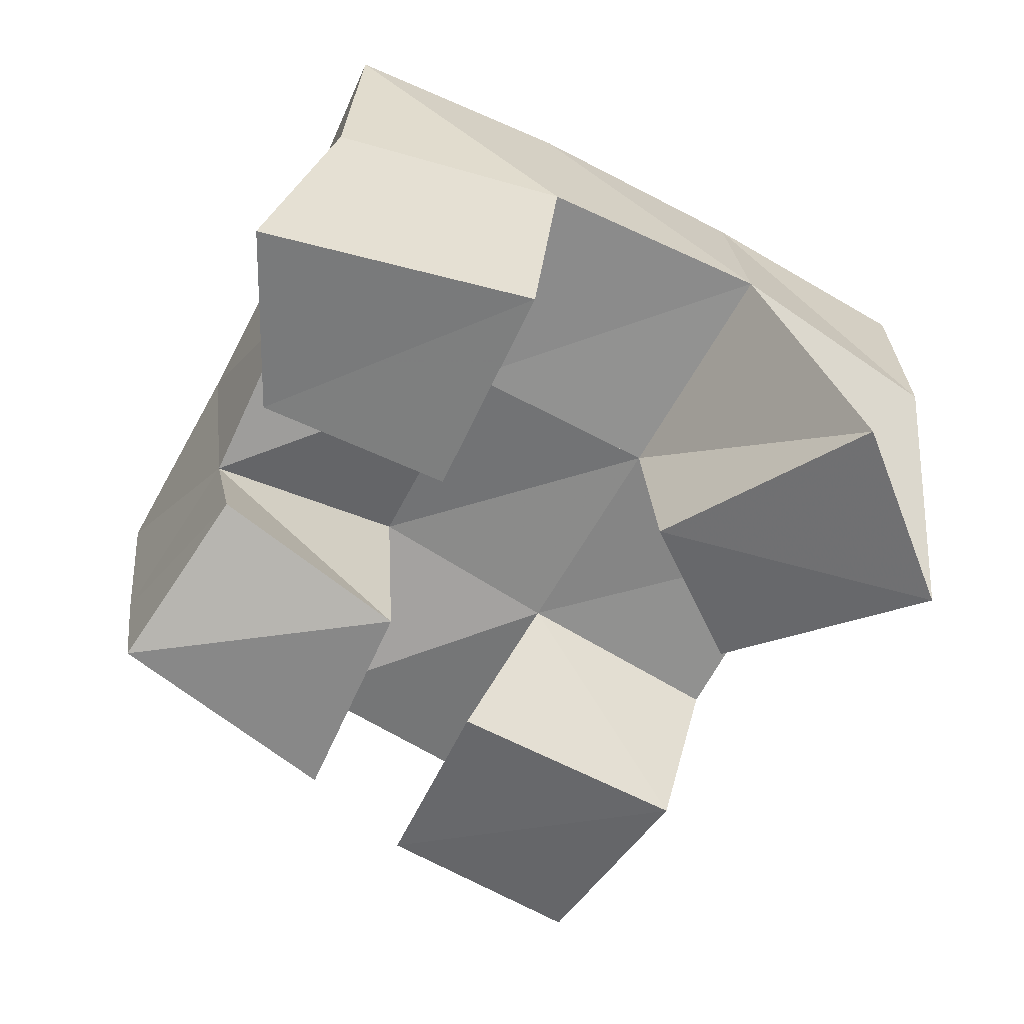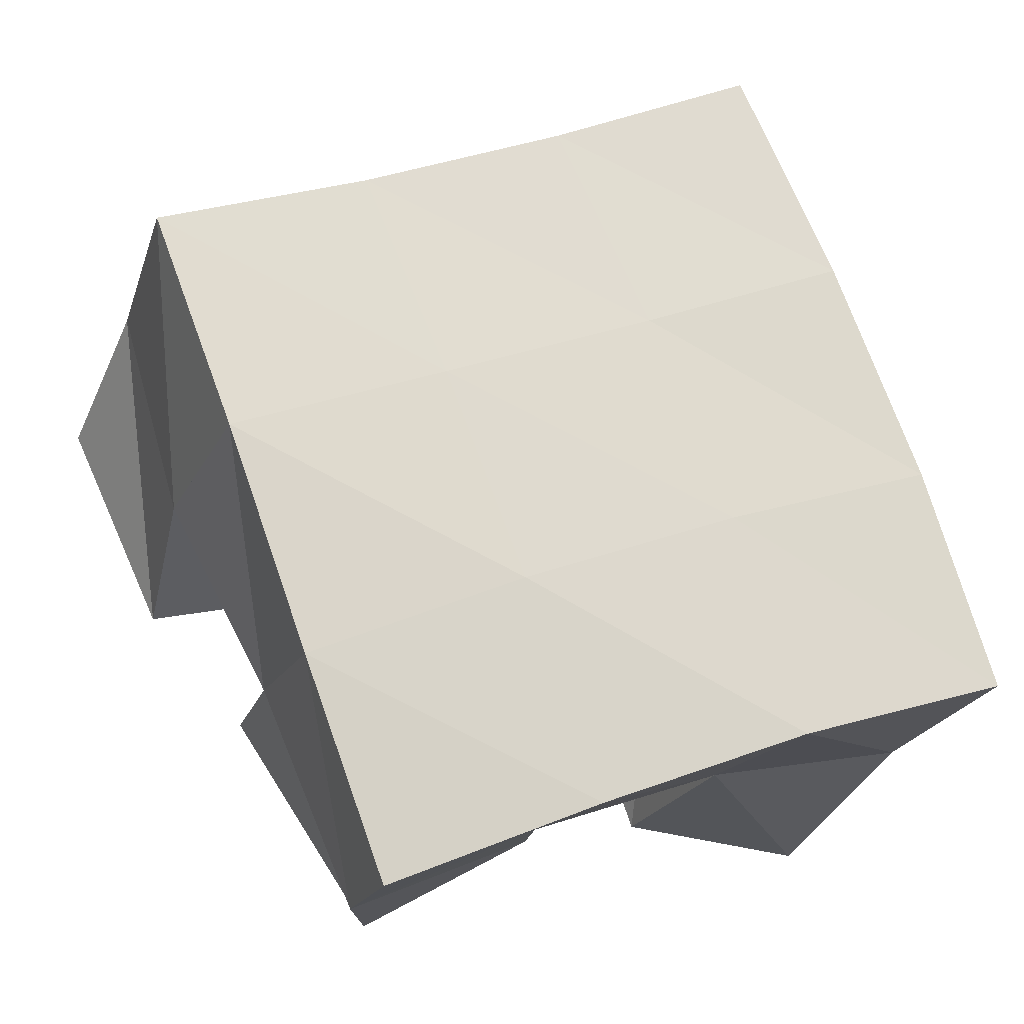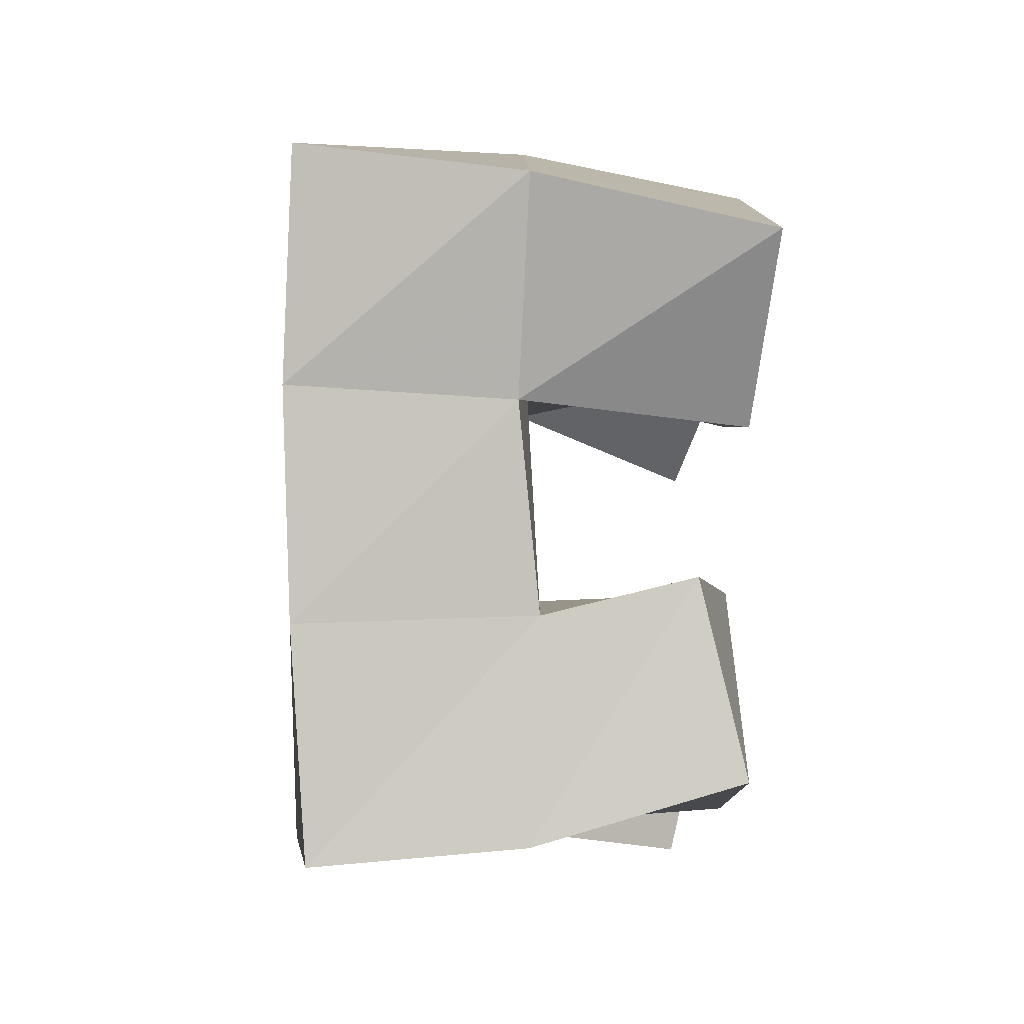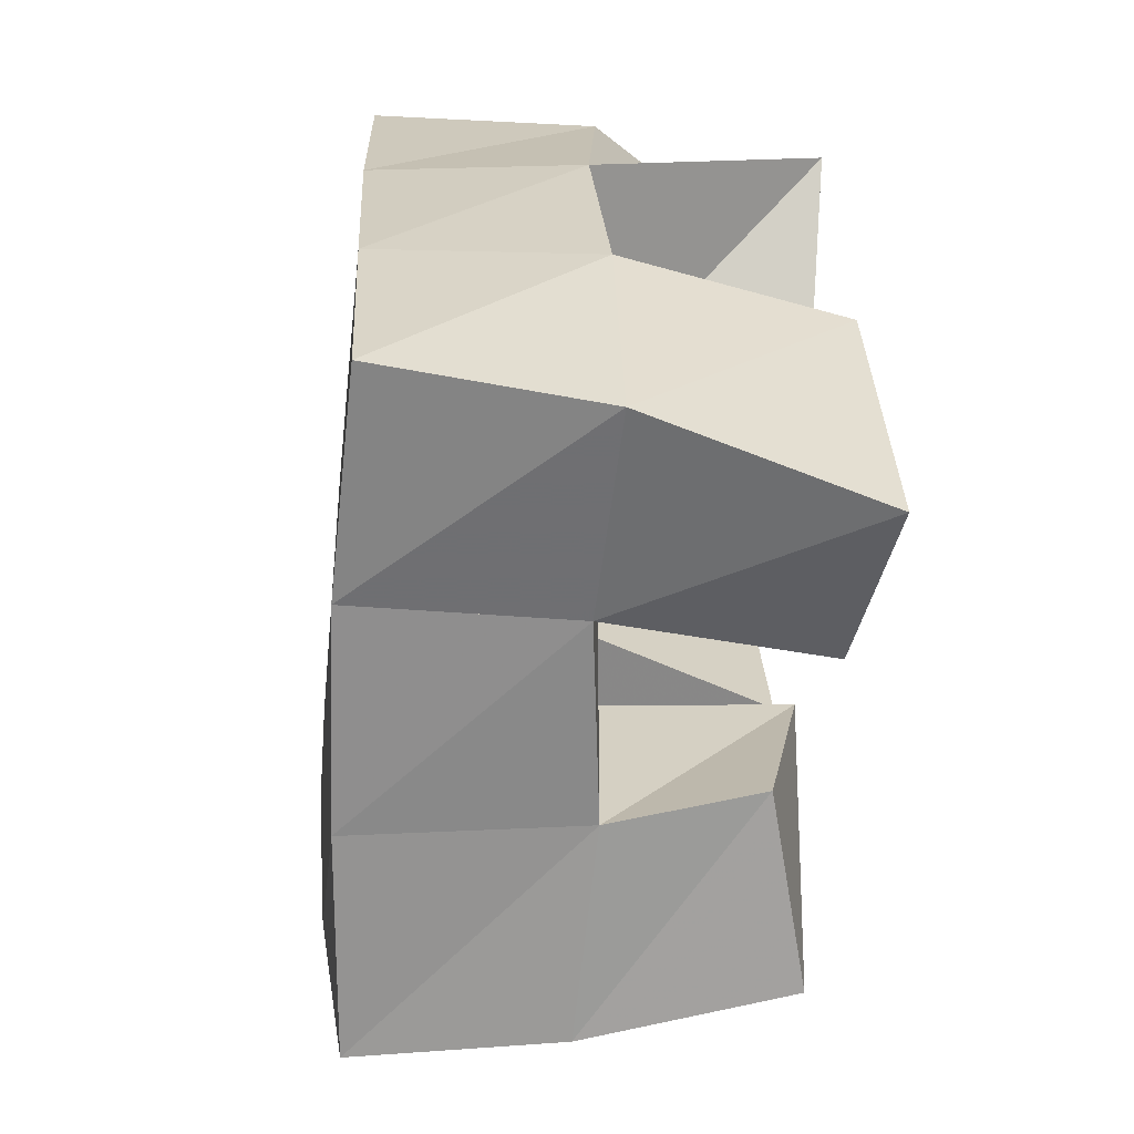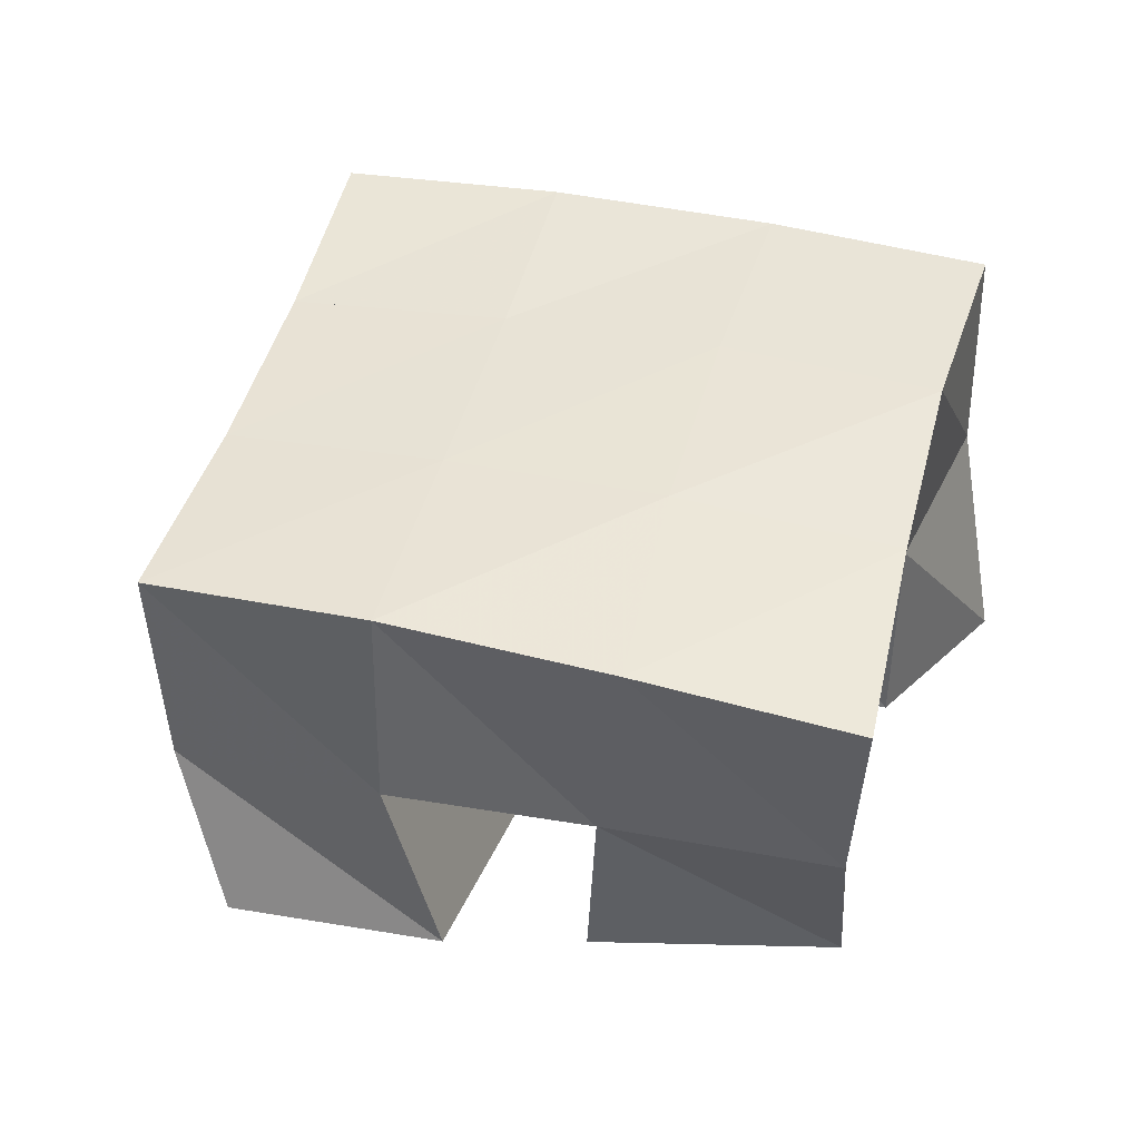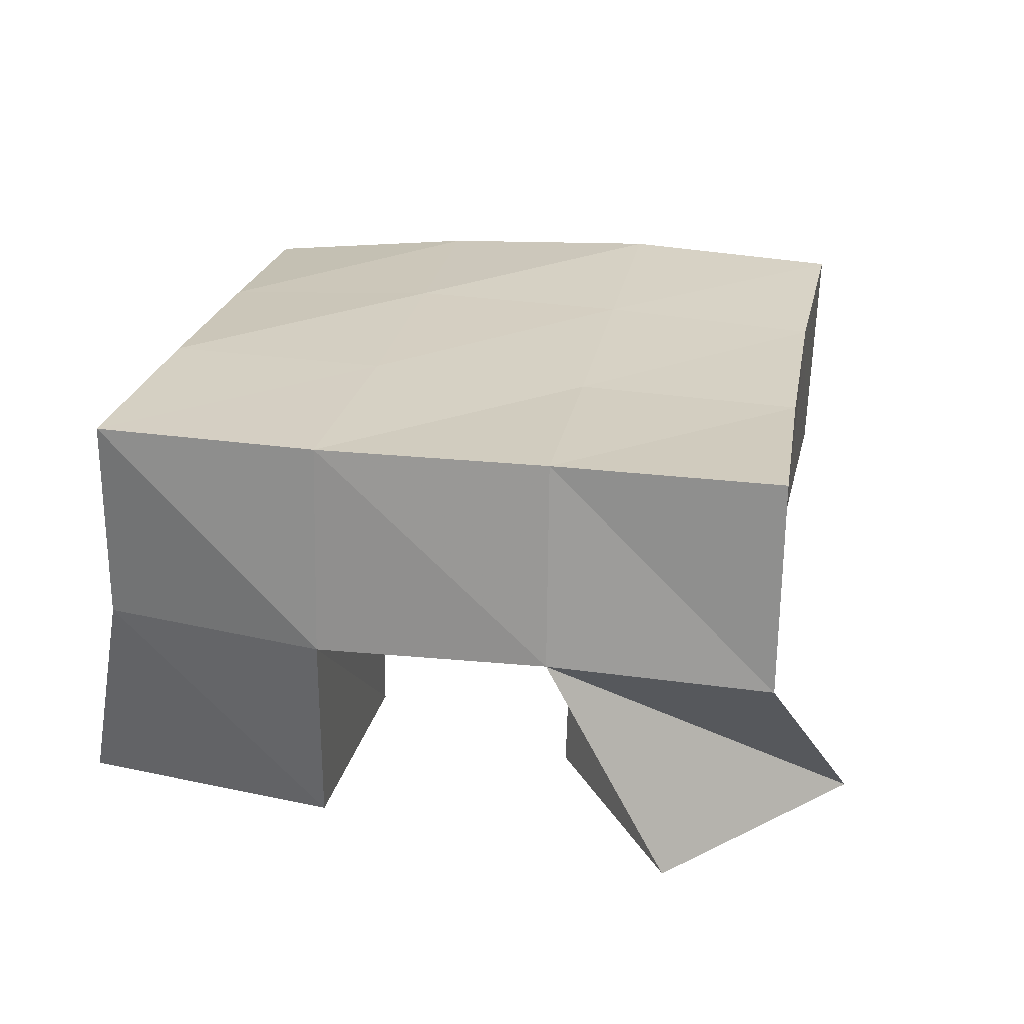
<metadata>
{"format":"obj","ext":"obj","renderer":"f3d","projection":"perspective","resolution":1024,"background":"white","views":[{"elev":-61.7,"azim":-96.3,"up":"+Y"},{"elev":-21.0,"azim":162.8,"up":"+Z"},{"elev":-68.1,"azim":-92.5,"up":"+Z"},{"elev":-43.5,"azim":-96.6,"up":"+Z"},{"elev":43.1,"azim":125.7,"up":"+Y"},{"elev":26.1,"azim":-57.9,"up":"+Y"}]}
</metadata>
<code>
v 0.9128 0.1 0.1059
v 0.907 0.1506 0.1205
v 0.9566 0.1029 0.1097
v 0.9531 0.1509 0.1112
v 0.9232 0.1027 0.1683
v 0.9164 0.1513 0.1733
v 0.9719 0.1042 0.1522
v 0.9647 0.1485 0.158
v 1.035 0.1 0.1644
v 1.031 0.149 0.1819
v 1.08 0.1082 0.1507
v 1.083 0.1515 0.1631
v 1.056 0.1 0.2167
v 1.051 0.1454 0.2269
v 1.101 0.1091 0.1951
v 1.096 0.146 0.2109
v 0.946 0.1 0.2485
v 0.9345 0.1534 0.2236
v 0.9772 0.1 0.2038
v 0.9829 0.1487 0.2021
v 0.9927 0.1073 0.2729
v 0.9583 0.1488 0.2686
v 1.013 0.1073 0.2245
v 1.005 0.1479 0.2452
v 0.9874 0.1117 0.1018
v 0.9954 0.1446 0.0966
v 1.024 0.1 0.08109
v 1.039 0.145 0.07546
v 1.009 0.101 0.1434
v 1.013 0.1542 0.1407
v 1.056 0.1 0.1285
v 1.06 0.1456 0.1238
v 0.904 0.1993 0.1233
v 0.951 0.1995 0.1082
v 0.9198 0.1998 0.1722
v 0.9667 0.1999 0.1564
v 0.9394 0.2002 0.2211
v 0.985 0.1984 0.2027
v 0.9606 0.1988 0.268
v 1.006 0.1959 0.2482
v 0.9967 0.1961 0.09037
v 1.015 0.1994 0.1375
v 1.033 0.1986 0.1837
v 1.051 0.1958 0.2293
v 1.043 0.1908 0.07085
v 1.062 0.1962 0.117
v 1.08 0.1988 0.165
v 1.097 0.1965 0.2122
f 1 2 4
f 3 1 4
f 2 6 8
f 4 2 8
f 6 5 7
f 8 6 7
f 5 1 3
f 7 5 3
f 8 7 3
f 4 8 3
f 2 1 5
f 6 2 5
f 9 10 12
f 11 9 12
f 10 14 16
f 12 10 16
f 14 13 15
f 16 14 15
f 13 9 11
f 15 13 11
f 16 15 11
f 12 16 11
f 10 9 13
f 14 10 13
f 17 18 20
f 19 17 20
f 18 22 24
f 20 18 24
f 22 21 23
f 24 22 23
f 21 17 19
f 23 21 19
f 24 23 19
f 20 24 19
f 18 17 21
f 22 18 21
f 25 26 28
f 27 25 28
f 26 30 32
f 28 26 32
f 30 29 31
f 32 30 31
f 29 25 27
f 31 29 27
f 32 31 27
f 28 32 27
f 26 25 29
f 30 26 29
f 2 33 34
f 4 2 34
f 33 35 36
f 34 33 36
f 35 6 8
f 36 35 8
f 6 2 4
f 8 6 4
f 36 8 4
f 34 36 4
f 33 2 6
f 35 33 6
f 6 35 36
f 8 6 36
f 35 37 38
f 36 35 38
f 37 18 20
f 38 37 20
f 18 6 8
f 20 18 8
f 38 20 8
f 36 38 8
f 35 6 18
f 37 35 18
f 18 37 38
f 20 18 38
f 37 39 40
f 38 37 40
f 39 22 24
f 40 39 24
f 22 18 20
f 24 22 20
f 40 24 20
f 38 40 20
f 37 18 22
f 39 37 22
f 4 34 41
f 26 4 41
f 34 36 42
f 41 34 42
f 36 8 30
f 42 36 30
f 8 4 26
f 30 8 26
f 42 30 26
f 41 42 26
f 34 4 8
f 36 34 8
f 8 36 42
f 30 8 42
f 36 38 43
f 42 36 43
f 38 20 10
f 43 38 10
f 20 8 30
f 10 20 30
f 43 10 30
f 42 43 30
f 36 8 20
f 38 36 20
f 20 38 43
f 10 20 43
f 38 40 44
f 43 38 44
f 40 24 14
f 44 40 14
f 24 20 10
f 14 24 10
f 44 14 10
f 43 44 10
f 38 20 24
f 40 38 24
f 26 41 45
f 28 26 45
f 41 42 46
f 45 41 46
f 42 30 32
f 46 42 32
f 30 26 28
f 32 30 28
f 46 32 28
f 45 46 28
f 41 26 30
f 42 41 30
f 30 42 46
f 32 30 46
f 42 43 47
f 46 42 47
f 43 10 12
f 47 43 12
f 10 30 32
f 12 10 32
f 47 12 32
f 46 47 32
f 42 30 10
f 43 42 10
f 10 43 47
f 12 10 47
f 43 44 48
f 47 43 48
f 44 14 16
f 48 44 16
f 14 10 12
f 16 14 12
f 48 16 12
f 47 48 12
f 43 10 14
f 44 43 14

</code>
